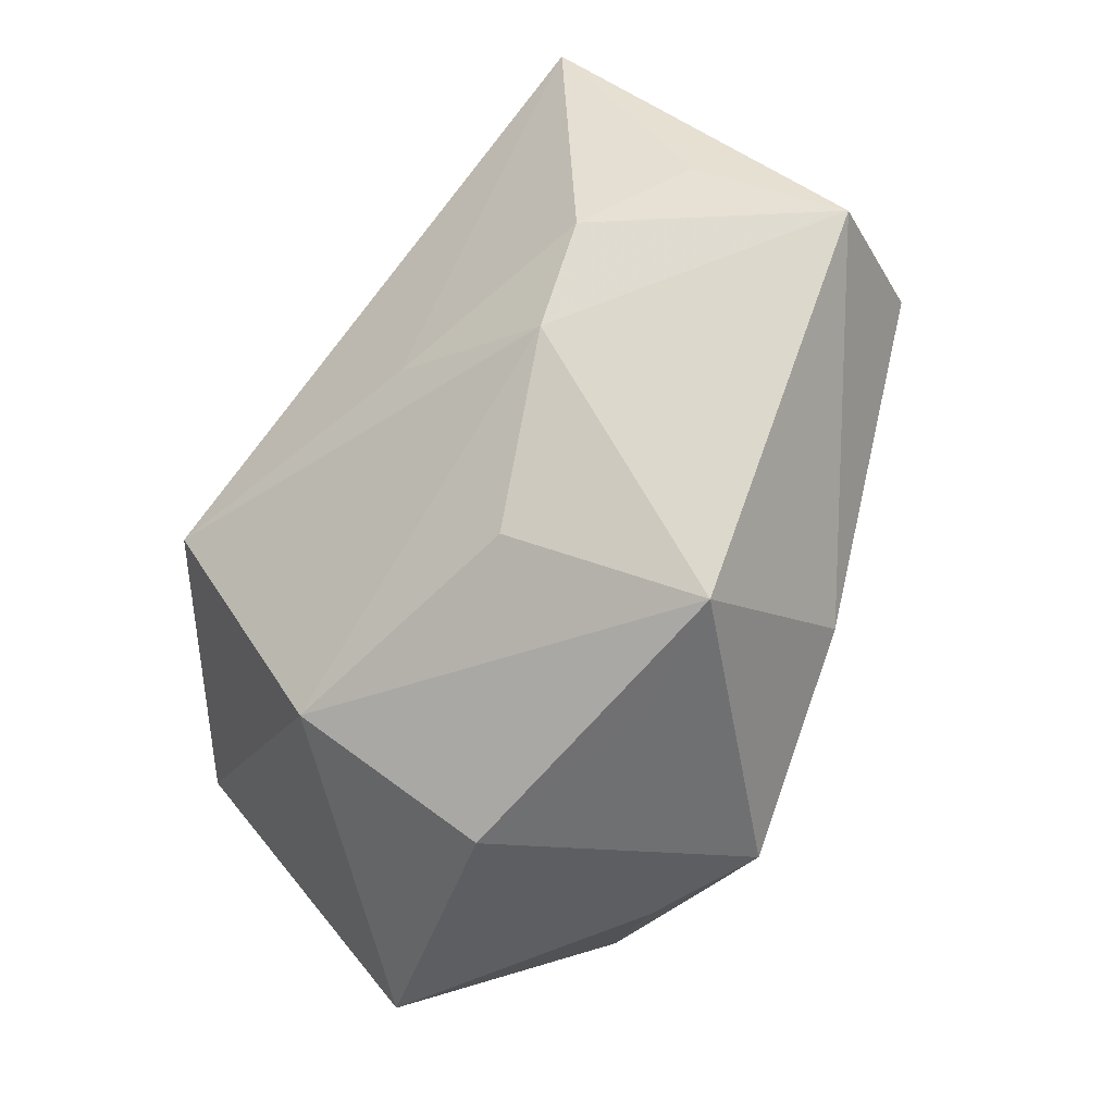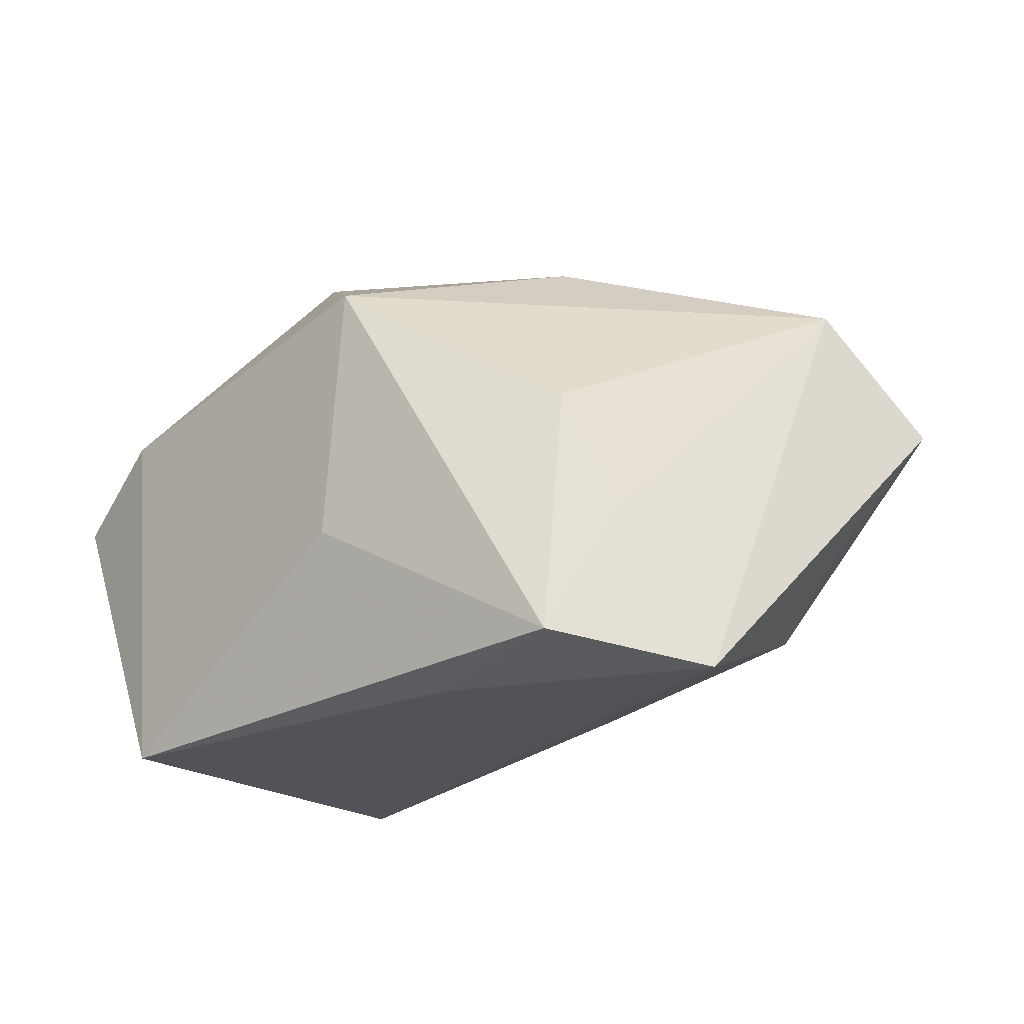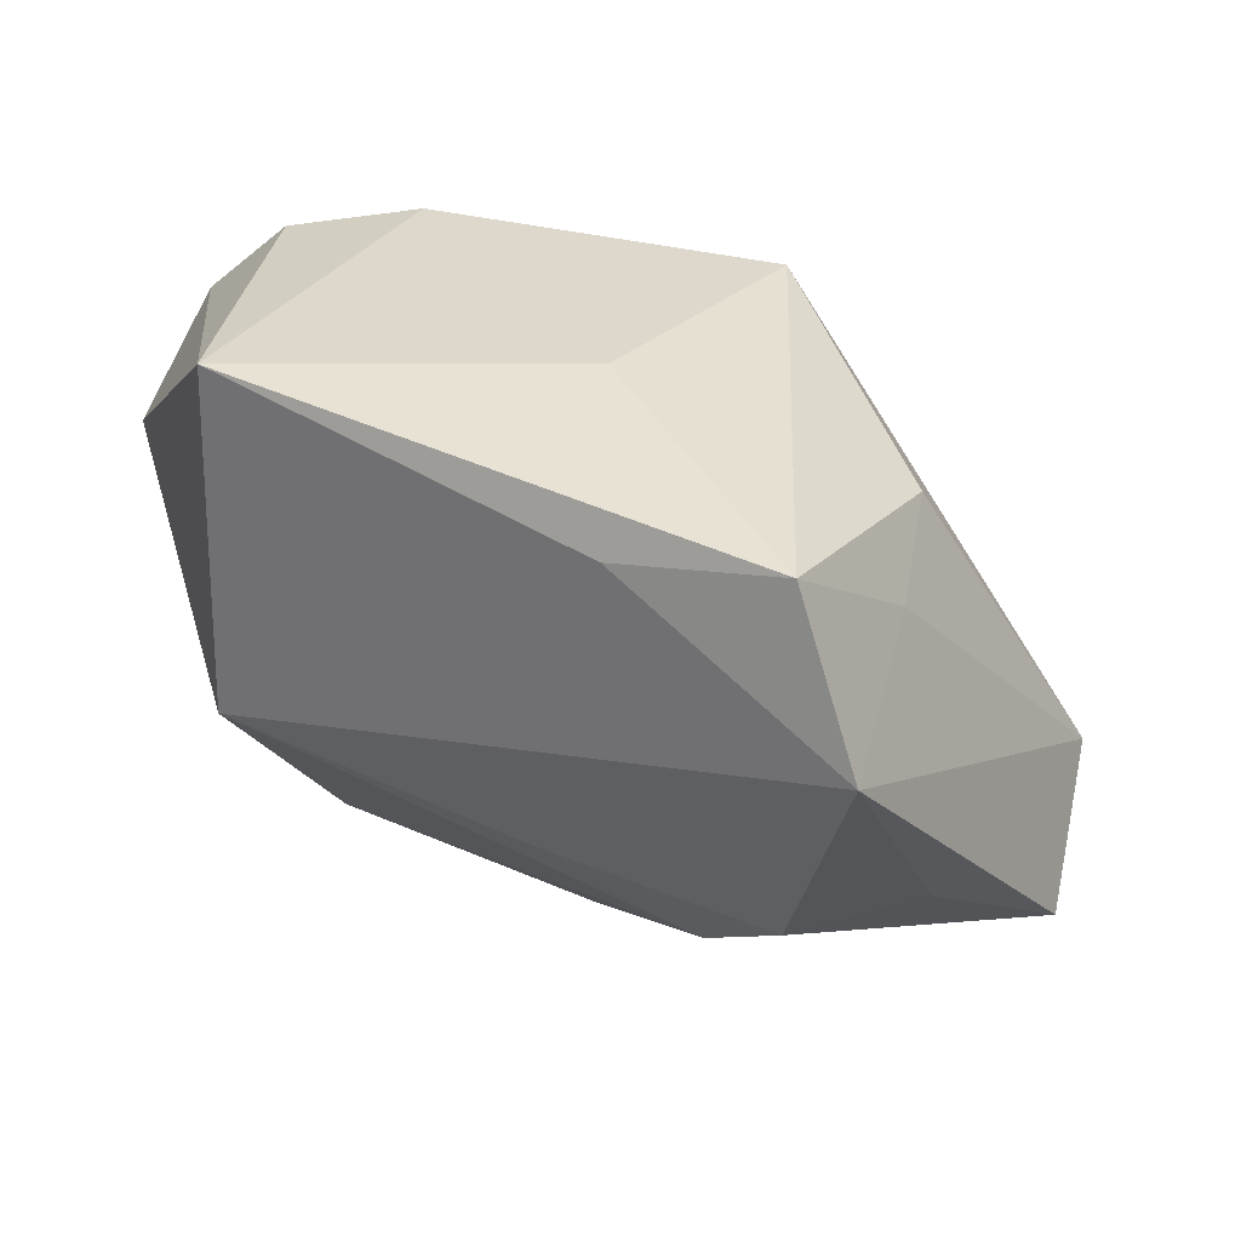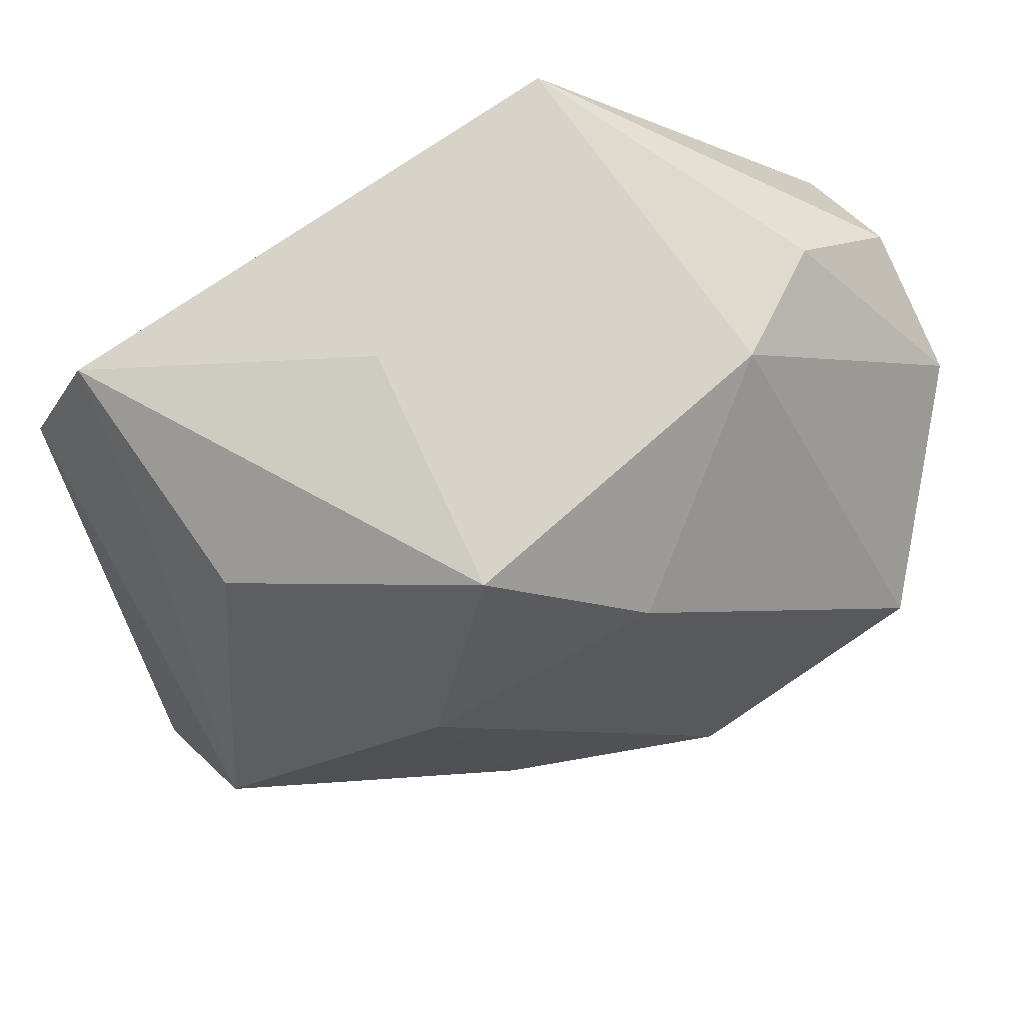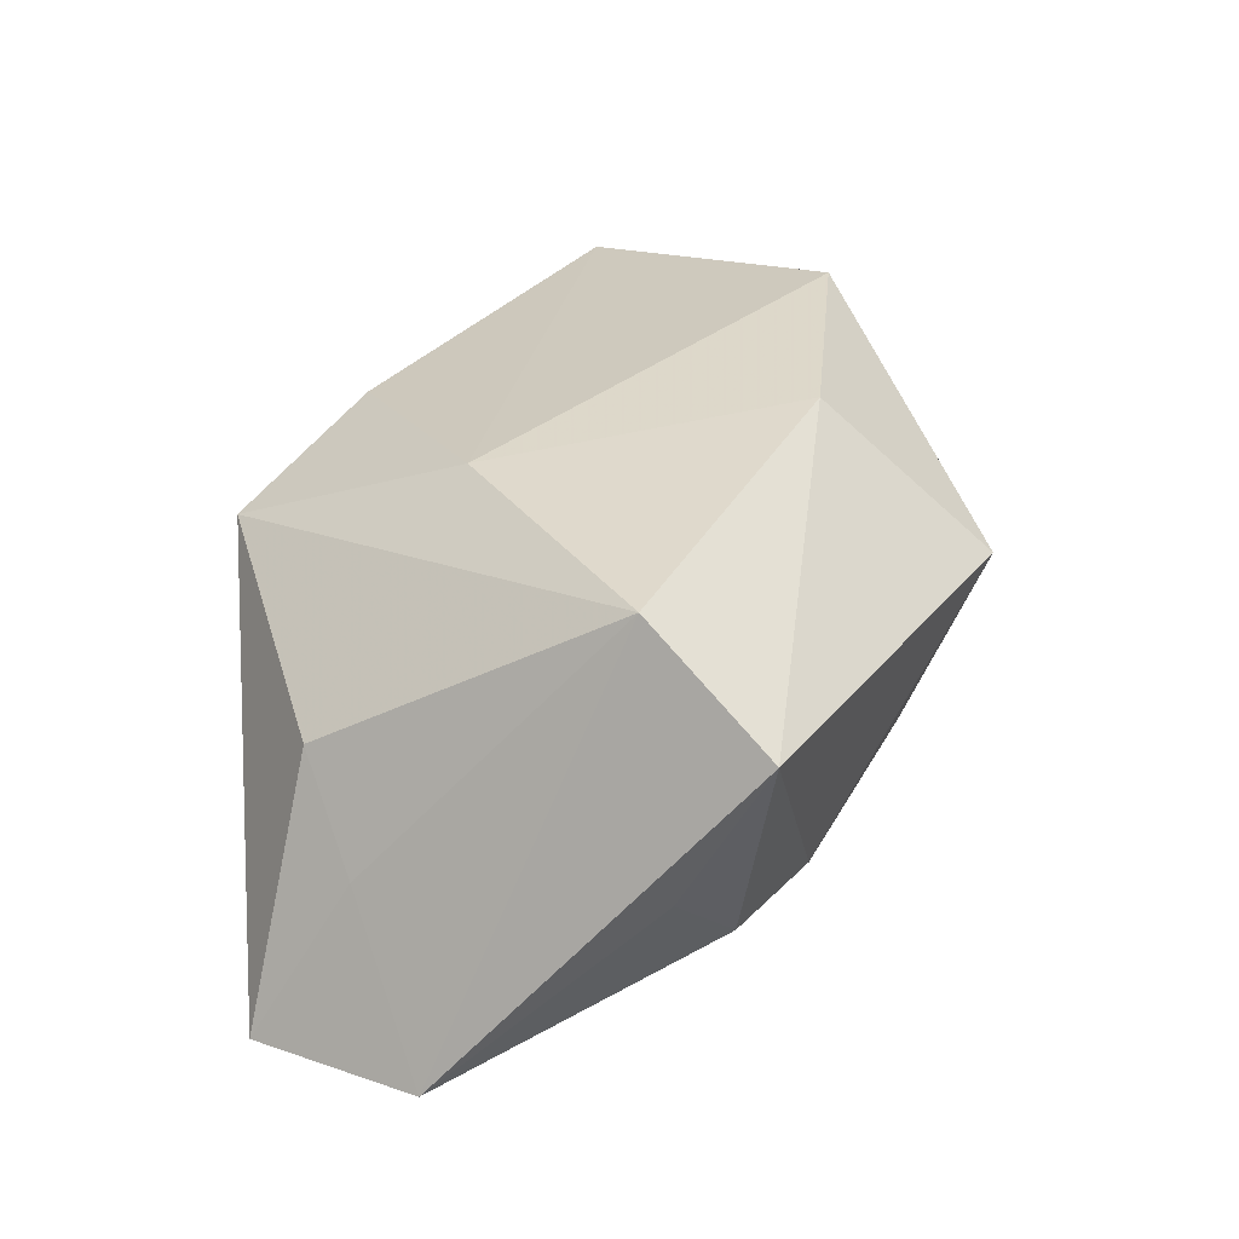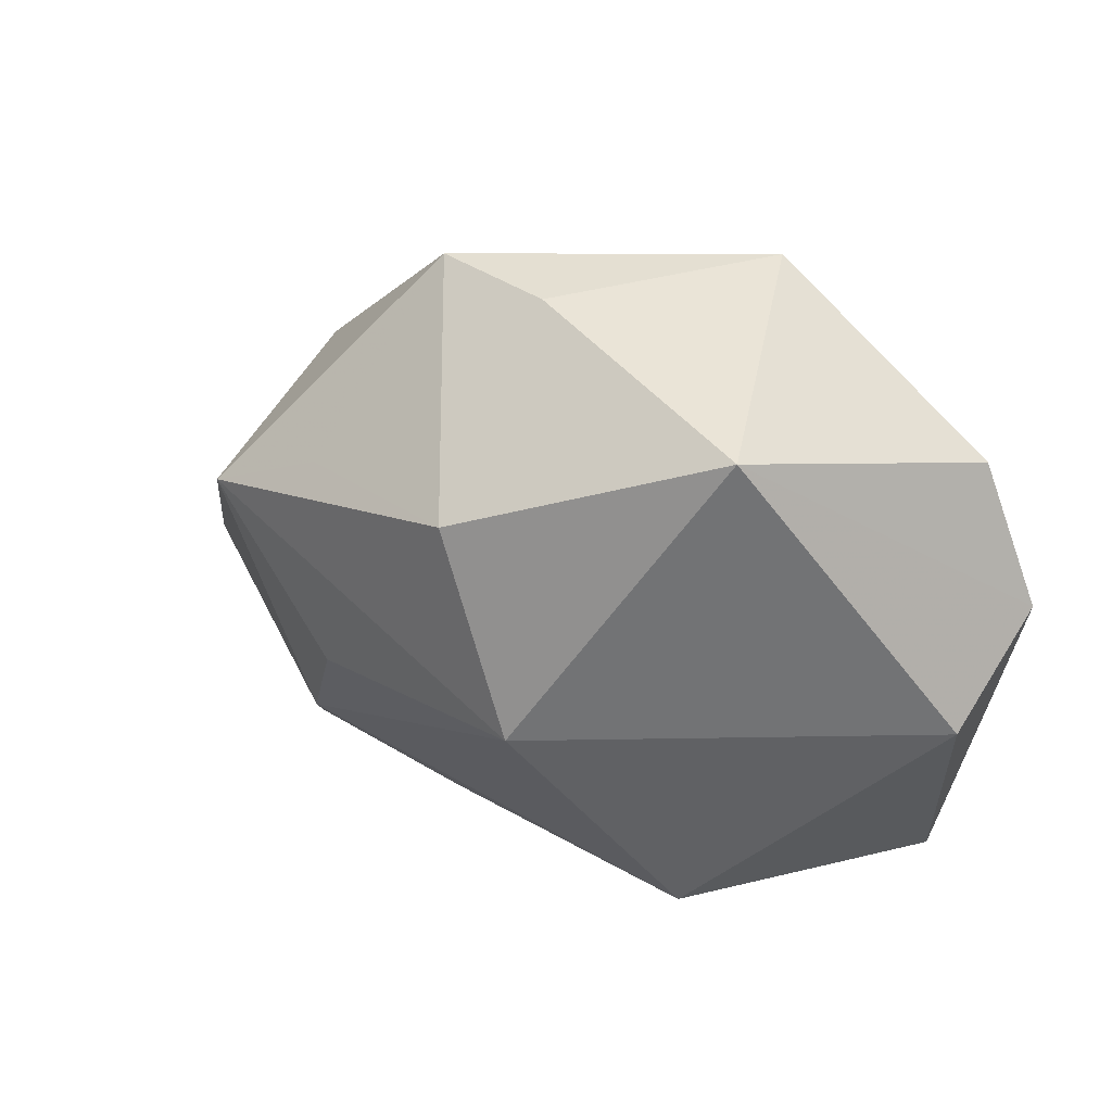
<metadata>
{"format":"obj","ext":"obj","renderer":"f3d","projection":"perspective","resolution":1024,"background":"white","views":[{"elev":-79.0,"azim":-127.6,"up":"+Y"},{"elev":-21.6,"azim":-134.6,"up":"+Z"},{"elev":31.1,"azim":-147.6,"up":"+Y"},{"elev":77.0,"azim":-30.3,"up":"+Y"},{"elev":13.8,"azim":-86.2,"up":"+Z"},{"elev":8.0,"azim":55.2,"up":"+Z"}]}
</metadata>
<code>
v 0.01323 0.02079 -0.02059
v 0.01375 -0.02298 0.006732
v -0.03174 -0.006052 0.009269
v -0.03008 -0.007983 -0.008378
v 0.01374 -0.003394 -0.02097
v 0.03047 0.006839 -0.007473
v 0.03034 0.00918 0.01045
v 0.03022 -0.0119 0.01153
v -0.01589 0.005289 0.01454
v 0.01997 0.0001284 0.02398
v 0.0008661 0.01399 0.01622
v 0.0305 0.01357 0.000477
v 0.02318 0.01984 5.391e-05
v -0.01149 -0.01597 0.01812
v -0.003652 -0.02148 -0.004616
v -0.009335 -0.02699 0.008053
v -0.01563 -0.01575 -0.0105
v -0.006539 -0.00876 -0.01598
v 0.01561 0.021 0.005011
v -0.02716 0.01116 -0.008439
v -0.02582 0.01775 -0.01899
v 0.01284 -0.01431 0.02107
v -0.007151 0.021 -0.008163
v -0.0242 0.01425 -0.0008969
v -0.02235 -0.01138 -0.0126
v 0.01501 -0.01875 -0.007487
v -0.0002103 -0.02427 0.009899
v -0.03421 -0.01389 0.001259
v -0.01441 0.01588 -0.02035
v -0.008901 0.021 0.009768
v -0.03072 0.006814 -0.02027
v 0.004344 -0.01652 0.02398
f 26 17 5
f 5 31 29
f 29 1 5
f 31 21 29
f 29 21 1
f 5 1 6
f 6 26 5
f 8 26 6
f 30 3 9
f 16 26 2
f 2 26 8
f 16 17 15
f 15 26 16
f 17 26 15
f 23 21 30
f 1 21 23
f 24 3 30
f 30 21 24
f 31 3 20
f 20 21 31
f 3 24 20
f 20 24 21
f 7 10 8
f 1 13 12
f 12 6 1
f 13 7 12
f 8 6 12
f 12 7 8
f 5 17 18
f 17 25 18
f 18 31 5
f 18 25 31
f 31 25 4
f 28 17 16
f 28 25 17
f 28 4 25
f 28 3 31
f 31 4 28
f 32 10 9
f 10 7 19
f 19 7 13
f 19 13 1
f 19 23 30
f 1 23 19
f 16 32 14
f 14 28 16
f 3 28 14
f 14 9 3
f 14 32 9
f 8 10 22
f 10 32 22
f 22 2 8
f 22 32 2
f 16 2 27
f 27 32 16
f 2 32 27
f 11 19 30
f 10 19 11
f 30 9 11
f 9 10 11

</code>
